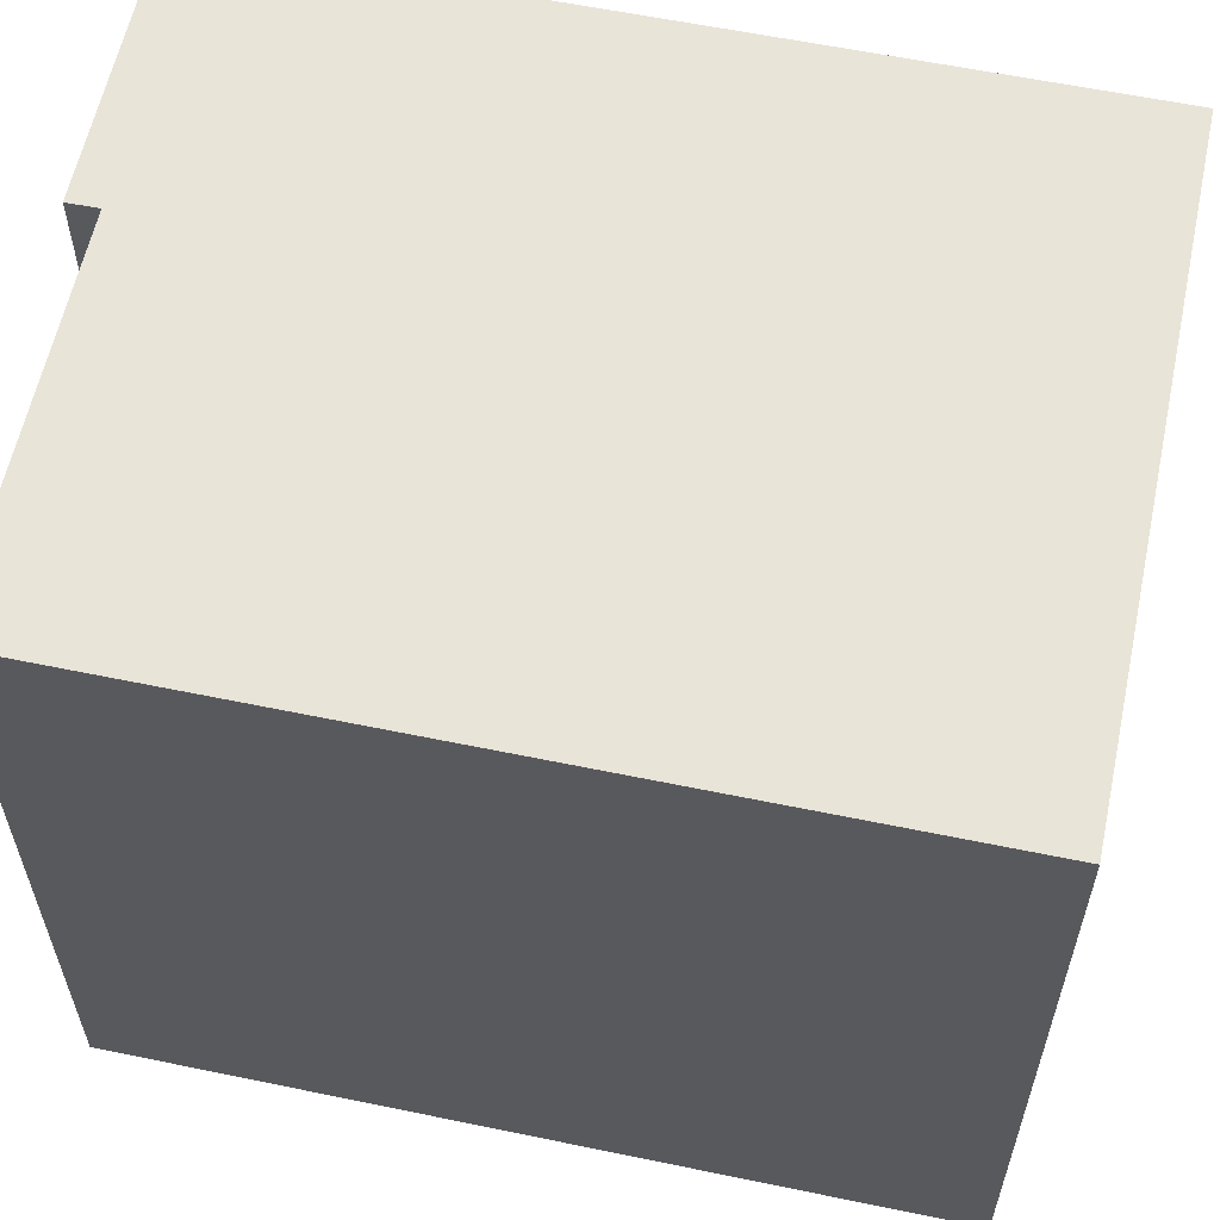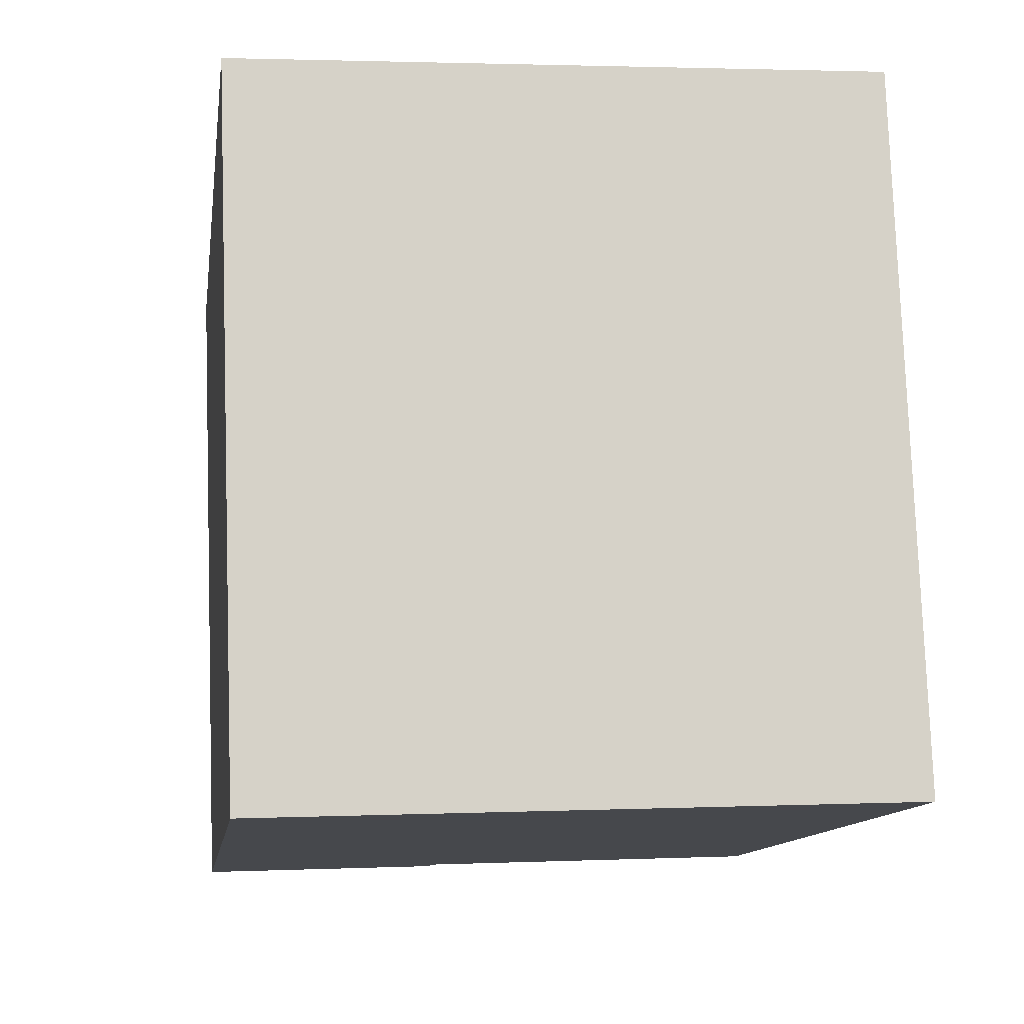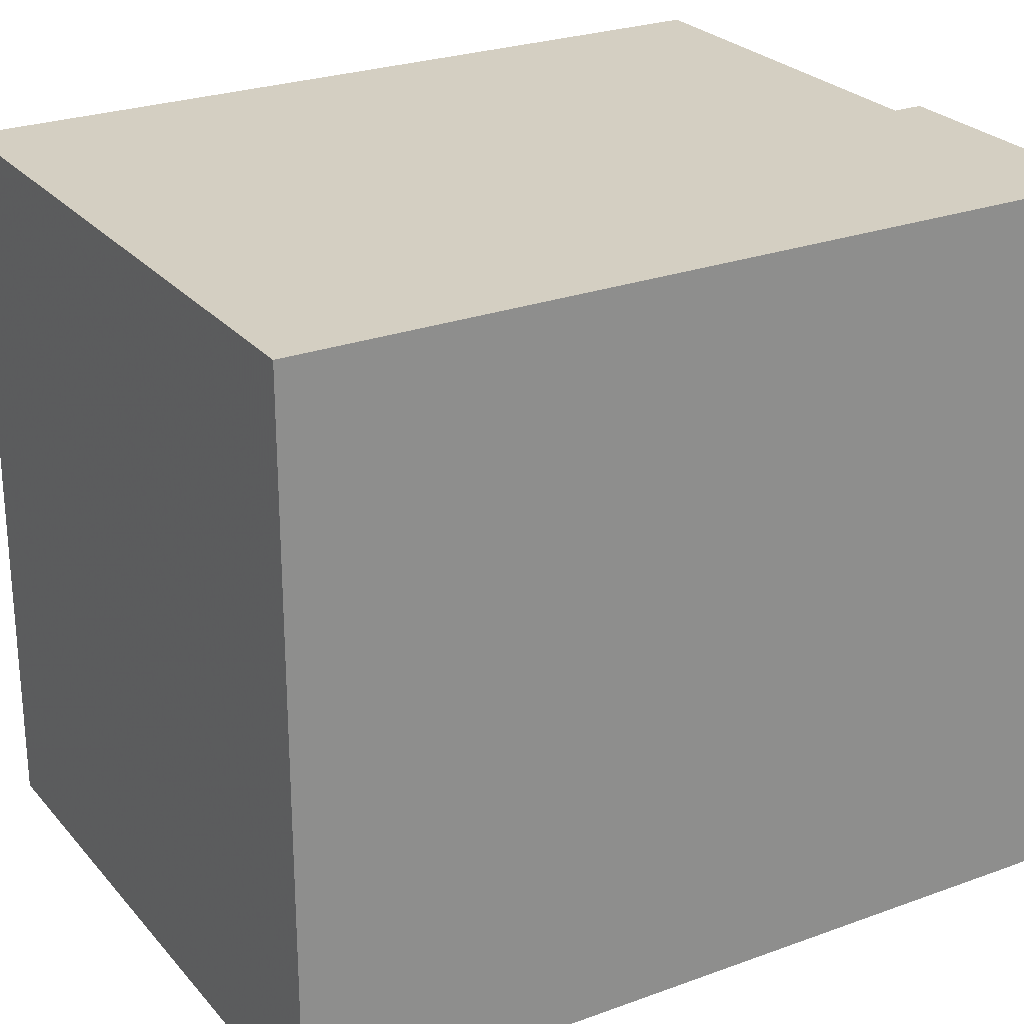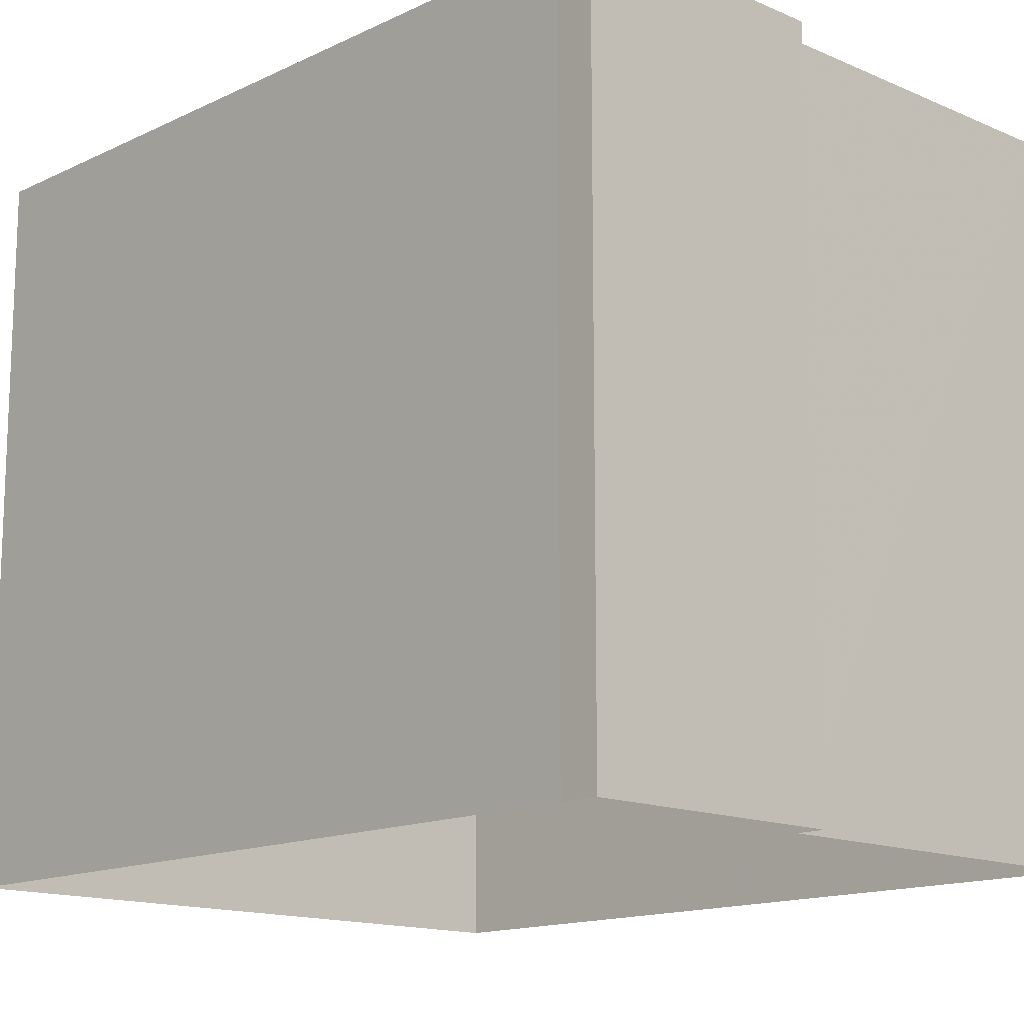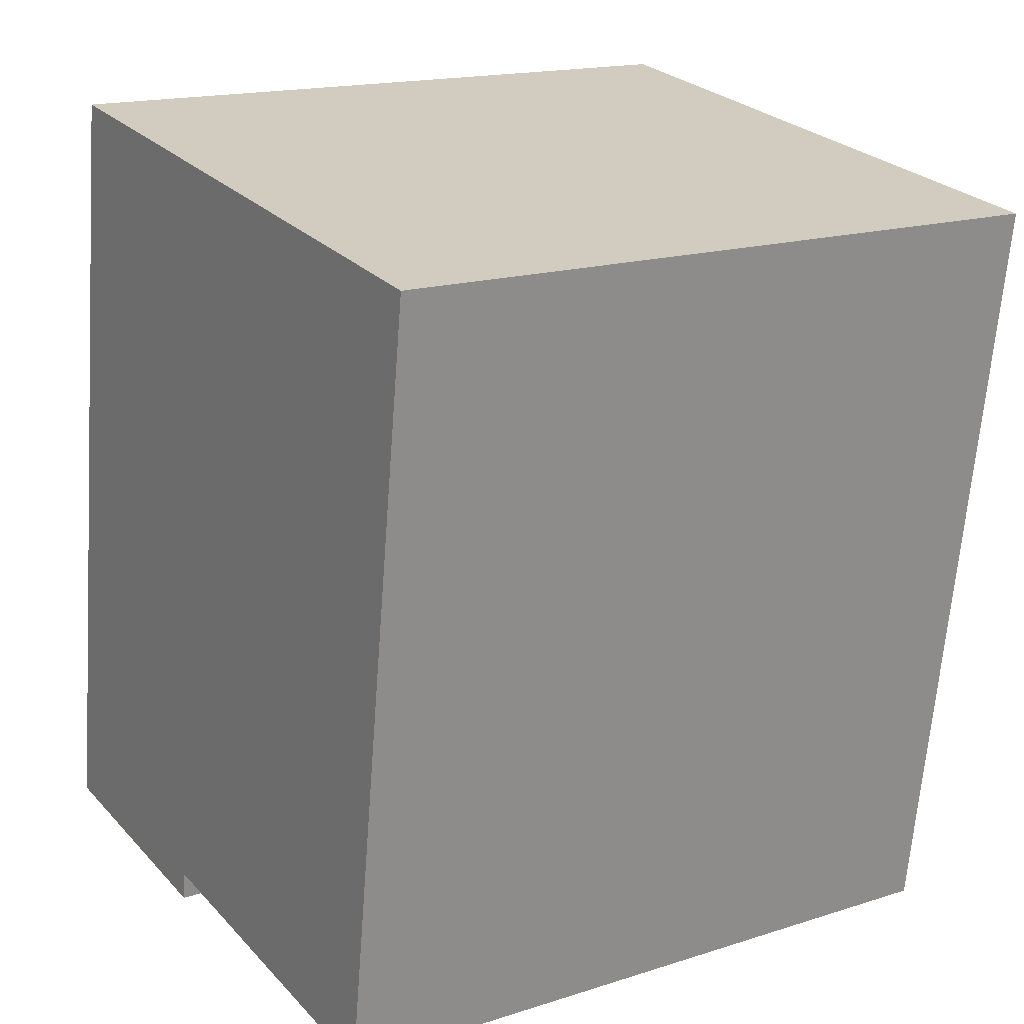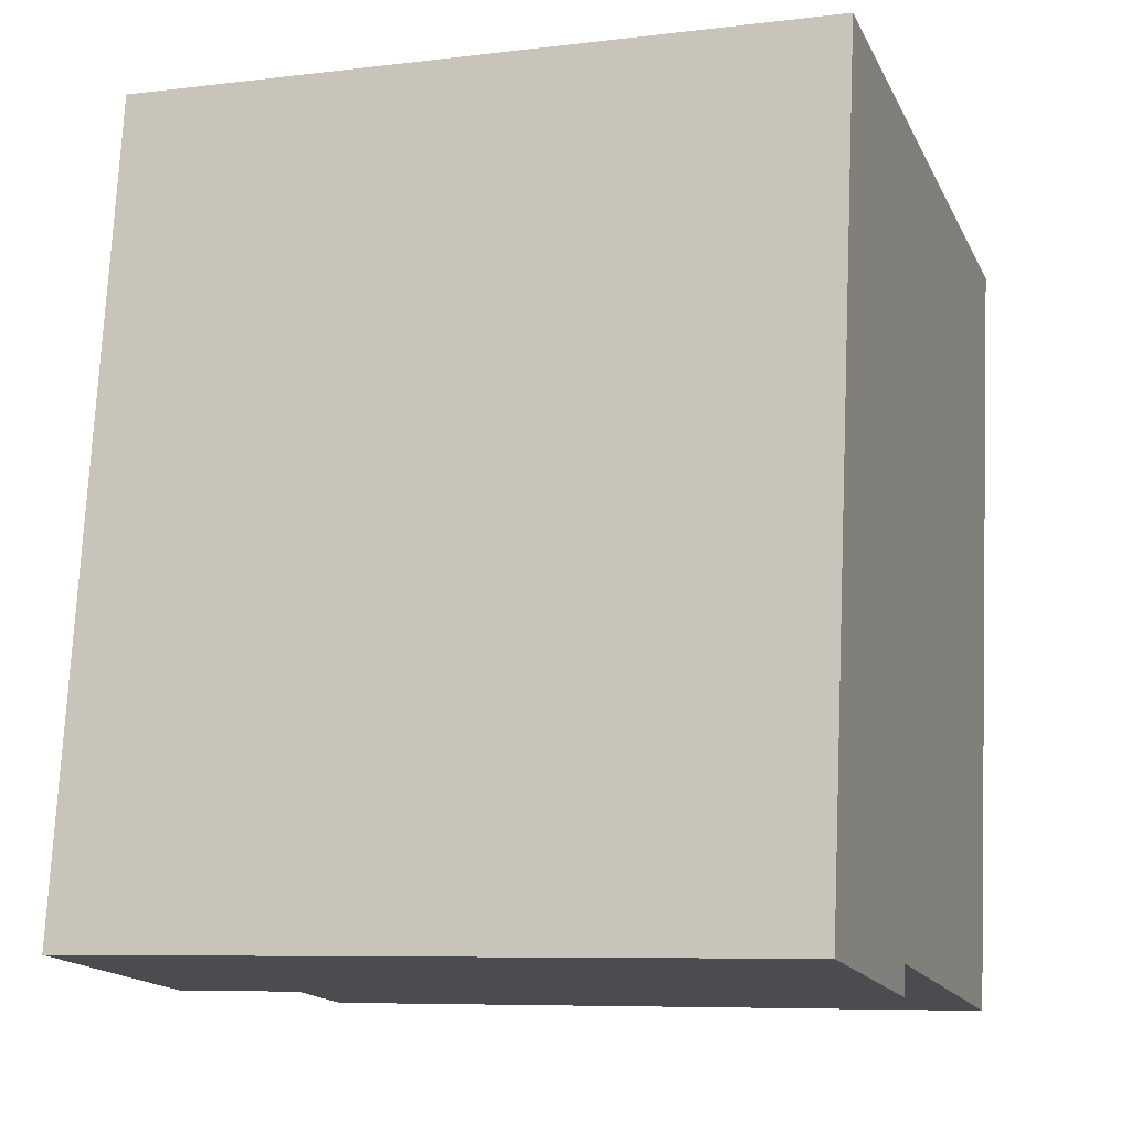
<metadata>
{"format":"obj","ext":"obj","renderer":"f3d","projection":"perspective","resolution":1024,"background":"white","views":[{"elev":59.9,"azim":93.9,"up":"+Z"},{"elev":78.5,"azim":-2.0,"up":"+Y"},{"elev":25.6,"azim":-128.6,"up":"+Z"},{"elev":-14.4,"azim":-51.8,"up":"+Z"},{"elev":16.7,"azim":57.1,"up":"+Y"},{"elev":-7.6,"azim":-70.9,"up":"+Y"}]}
</metadata>
<code>
v -8.863e+04 -9.891e+04 9.17
v -8.864e+04 -9.891e+04 9.17
v -8.863e+04 -9.89e+04 9.17
v -8.864e+04 -9.89e+04 9.17
v -8.864e+04 -9.891e+04 9.17
v -8.864e+04 -9.891e+04 9.17
v -8.864e+04 -9.891e+04 9.17
v -8.863e+04 -9.891e+04 19.98
v -8.863e+04 -9.89e+04 19.98
v -8.864e+04 -9.891e+04 19.98
v -8.864e+04 -9.891e+04 19.98
v -8.864e+04 -9.891e+04 19.98
v -8.864e+04 -9.891e+04 19.98
v -8.864e+04 -9.89e+04 19.98
f 1 2 3
f 3 2 4
f 4 2 5
f 2 6 7
f 5 2 7
f 8 9 10
f 11 12 10
f 11 10 13
f 10 9 14
f 13 10 14
f 13 4 5
f 13 14 4
f 12 7 6
f 12 11 7
f 9 3 4
f 14 9 4
f 8 2 1
f 8 10 2
f 13 5 7
f 11 13 7
f 10 6 2
f 10 12 6
f 8 1 3
f 9 8 3

</code>
